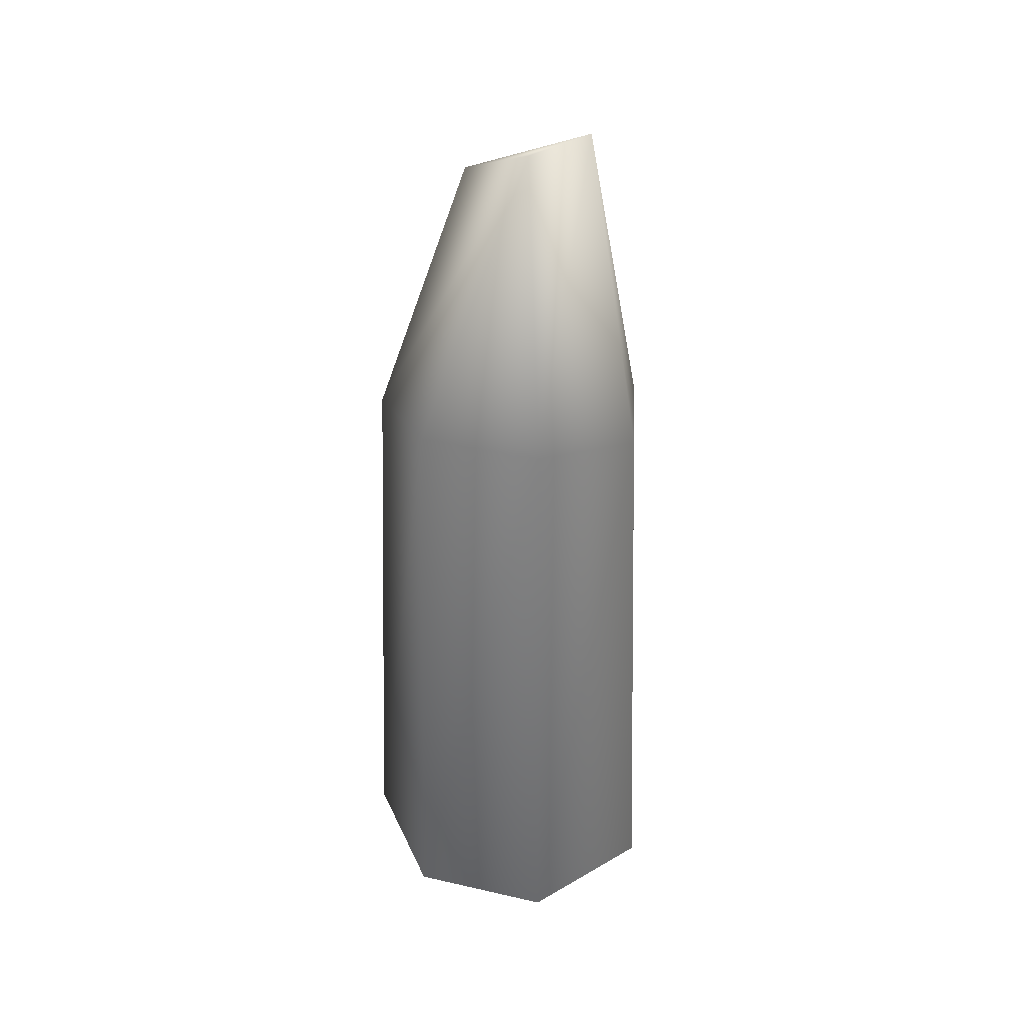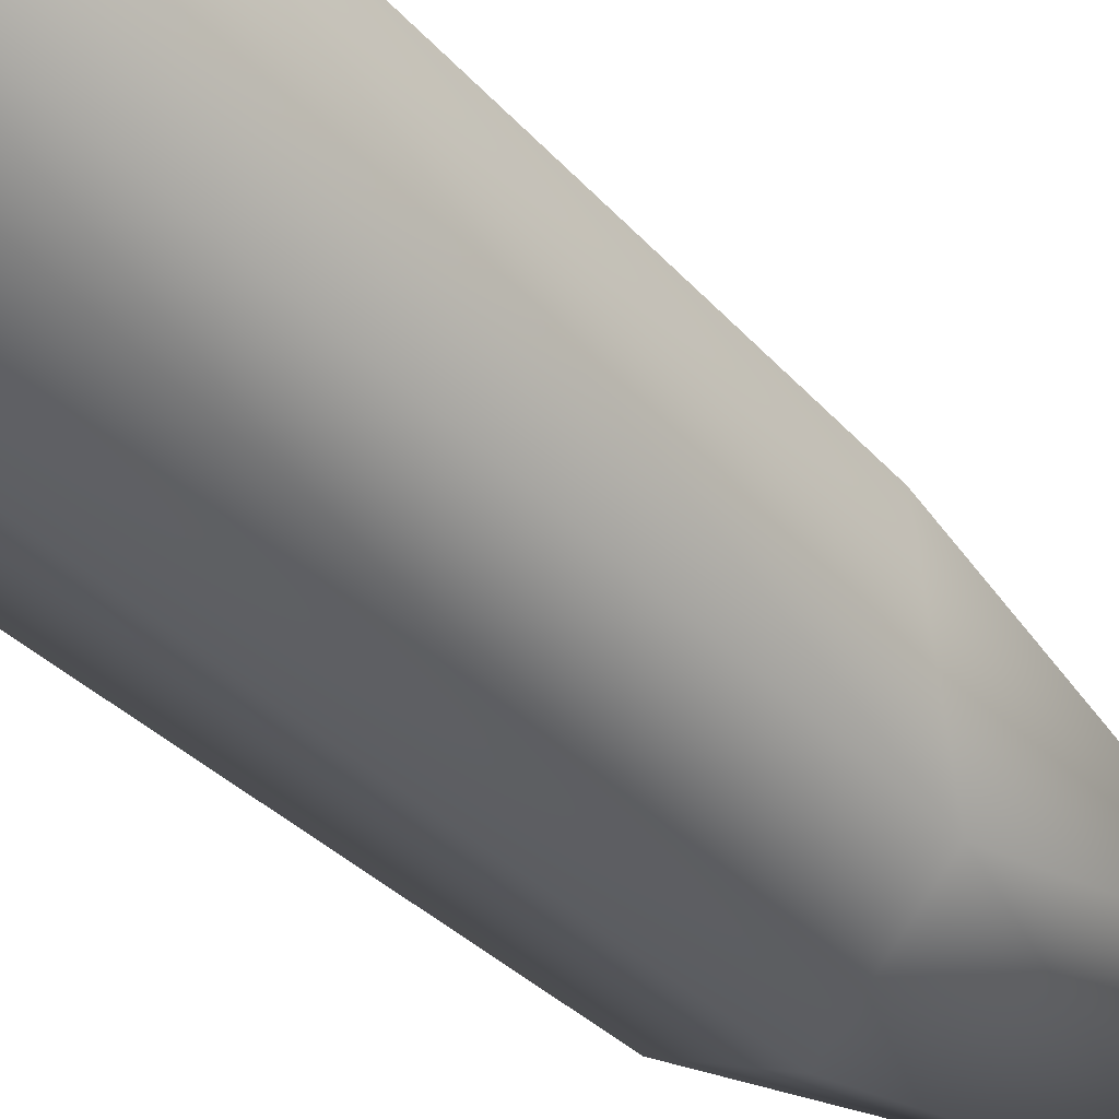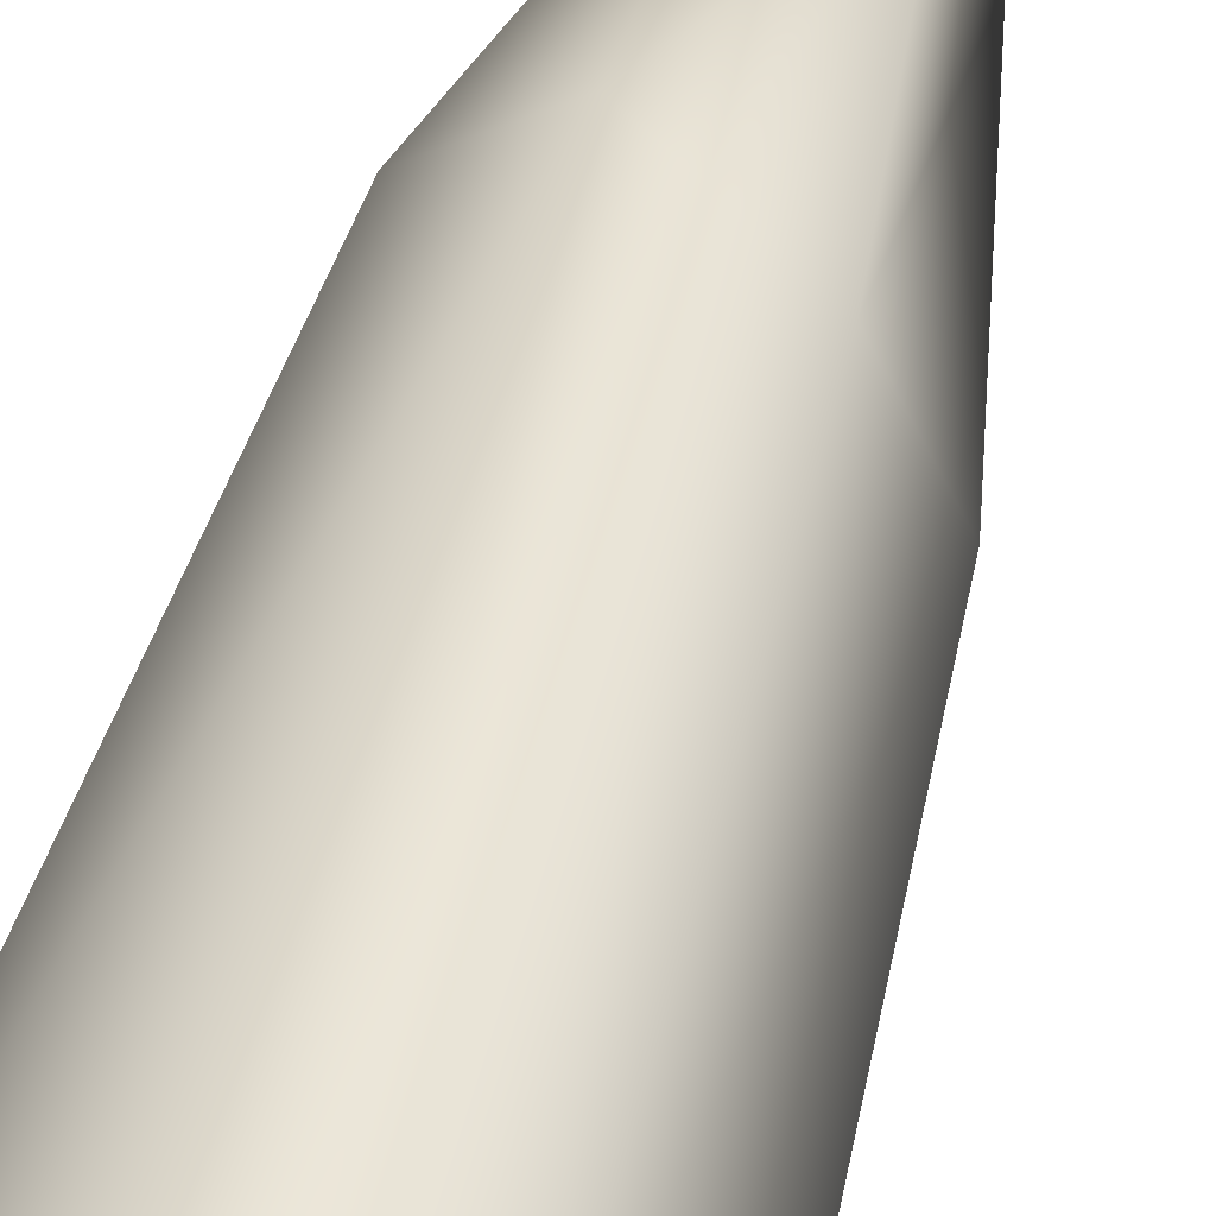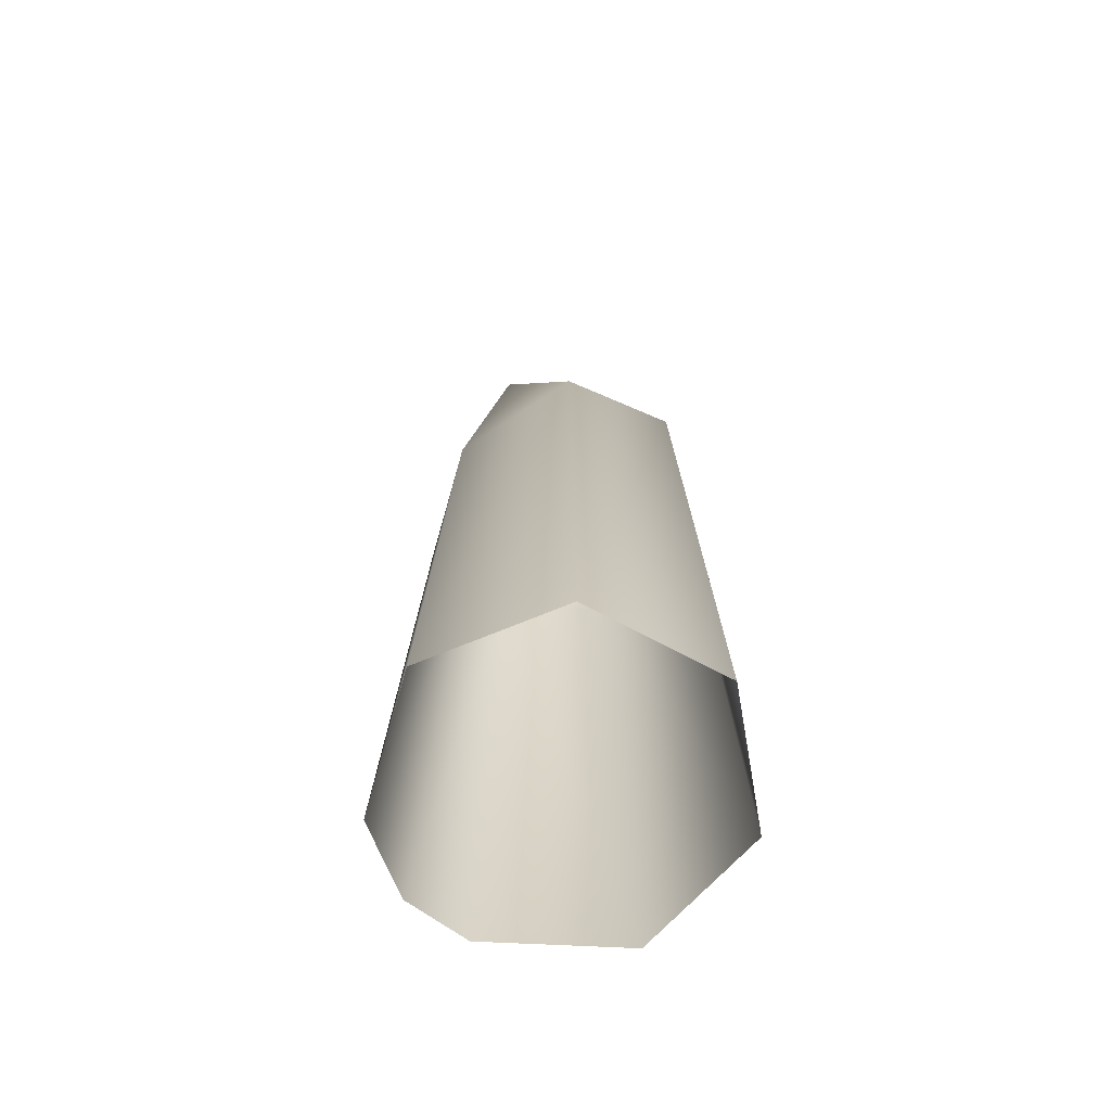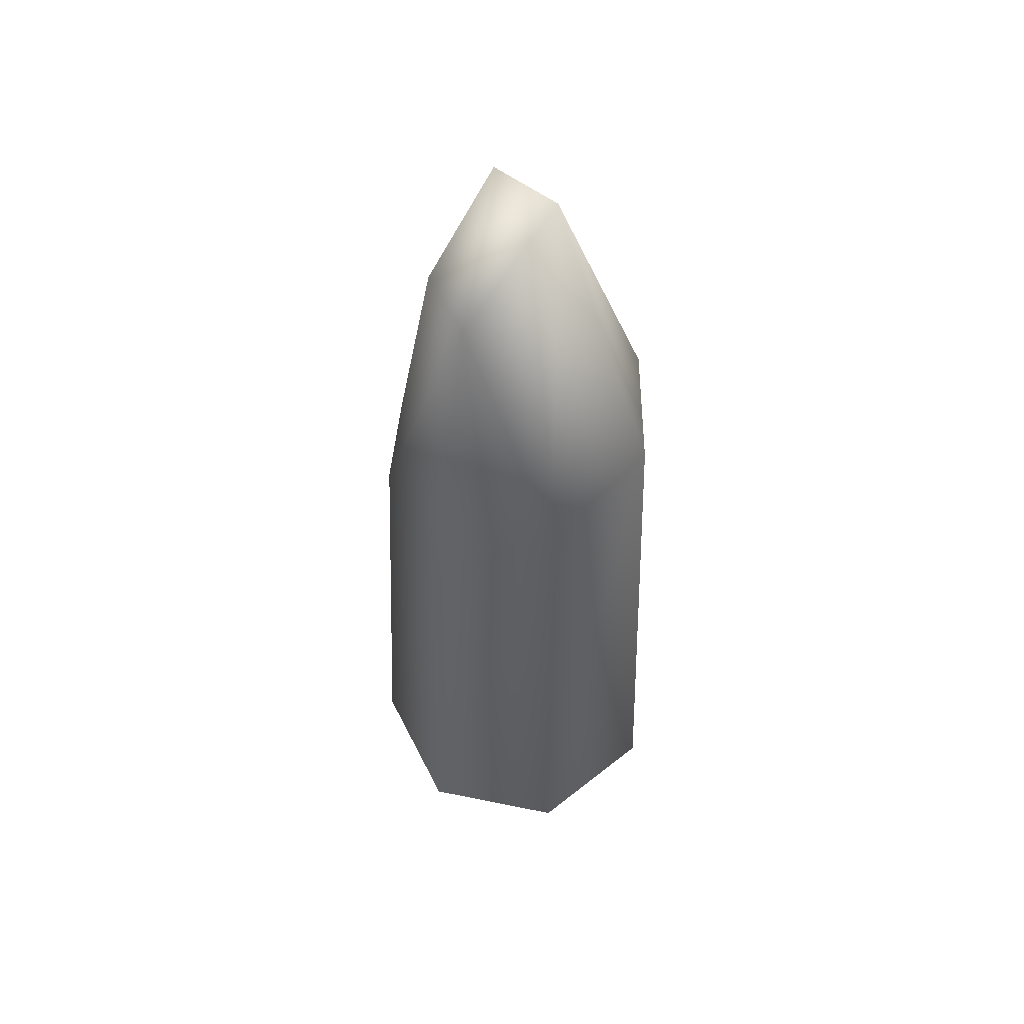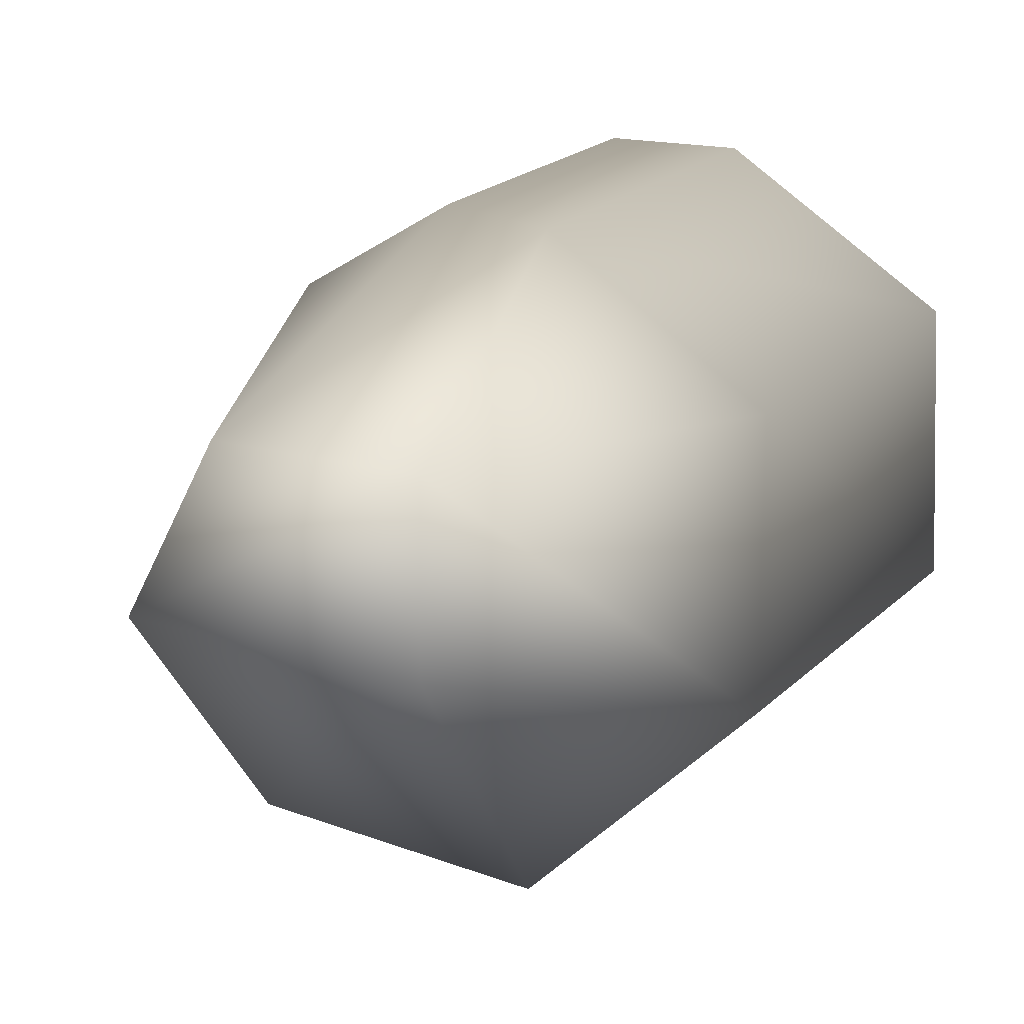
<metadata>
{"format":"obj","ext":"obj","renderer":"f3d","projection":"perspective","resolution":1024,"background":"white","views":[{"elev":39.9,"azim":-125.6,"up":"+Y"},{"elev":-50.6,"azim":44.3,"up":"+Z"},{"elev":47.7,"azim":14.2,"up":"+Z"},{"elev":-66.8,"azim":138.6,"up":"+Y"},{"elev":57.2,"azim":127.7,"up":"+Y"},{"elev":5.5,"azim":-170.3,"up":"+Z"}]}
</metadata>
<code>
o crystal_small02_var5
v 5.062 40.12 -7.184
v 8.438 34.66 -0.1766
v 10.13 0 -0.1766
v 6.121 0 -8.516
v -2.523 42.31 -8.914
v -2.9 0 -10.57
v -8.602 42.31 -4.066
v -2.523 42.31 -8.914
v -2.9 0 -10.57
v -10.13 0 -4.805
v -8.602 40.12 3.713
v -10.13 0 4.449
v -2.523 39.25 8.562
v -2.9 0 10.22
v 1.452 0 10.57
v 0.7324 36.25 9.164
v 6.121 0 8.164
v 5.062 34.66 6.832
v 4.918 55.62 -0.1766
v -3.074 60.28 -1
v -3.074 60.28 -1
v -3.074 60.28 3.727
v 2.867 55.62 4.082
v 4.918 55.62 -0.1766
v -3.074 60.28 -1
f 1 2 3
f 3 4 1
f 5 1 4
f 4 6 5
f 7 8 9
f 9 10 7
f 11 7 10
f 10 12 11
f 13 11 12
f 12 14 13
f 15 16 13
f 13 14 15
f 16 15 17
f 17 3 2
f 2 18 17
f 17 18 16
f 18 2 19
f 2 1 19
f 1 5 20
f 1 20 19
f 8 7 21
f 22 21 7
f 7 11 22
f 11 13 22
f 23 22 13
f 13 16 23
f 19 23 18
f 16 18 23
f 22 23 24
f 24 25 22

</code>
